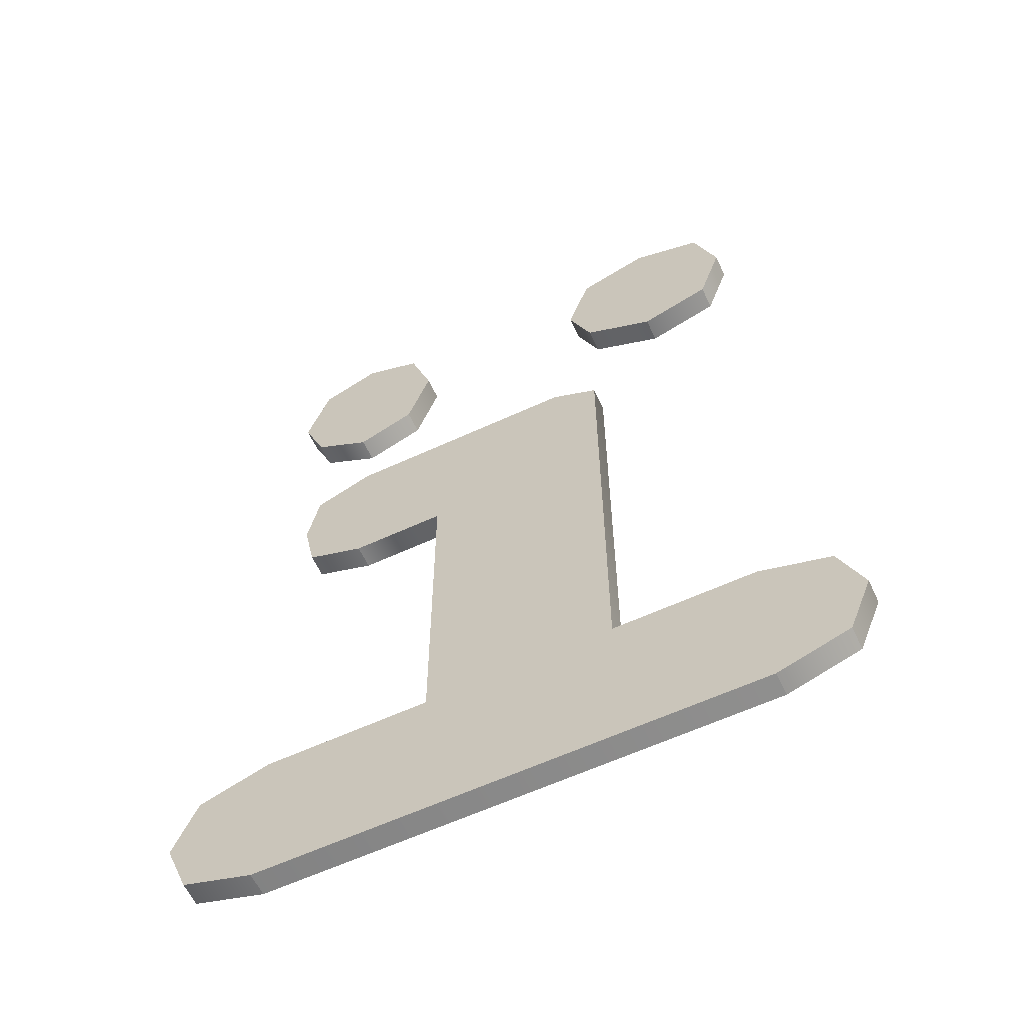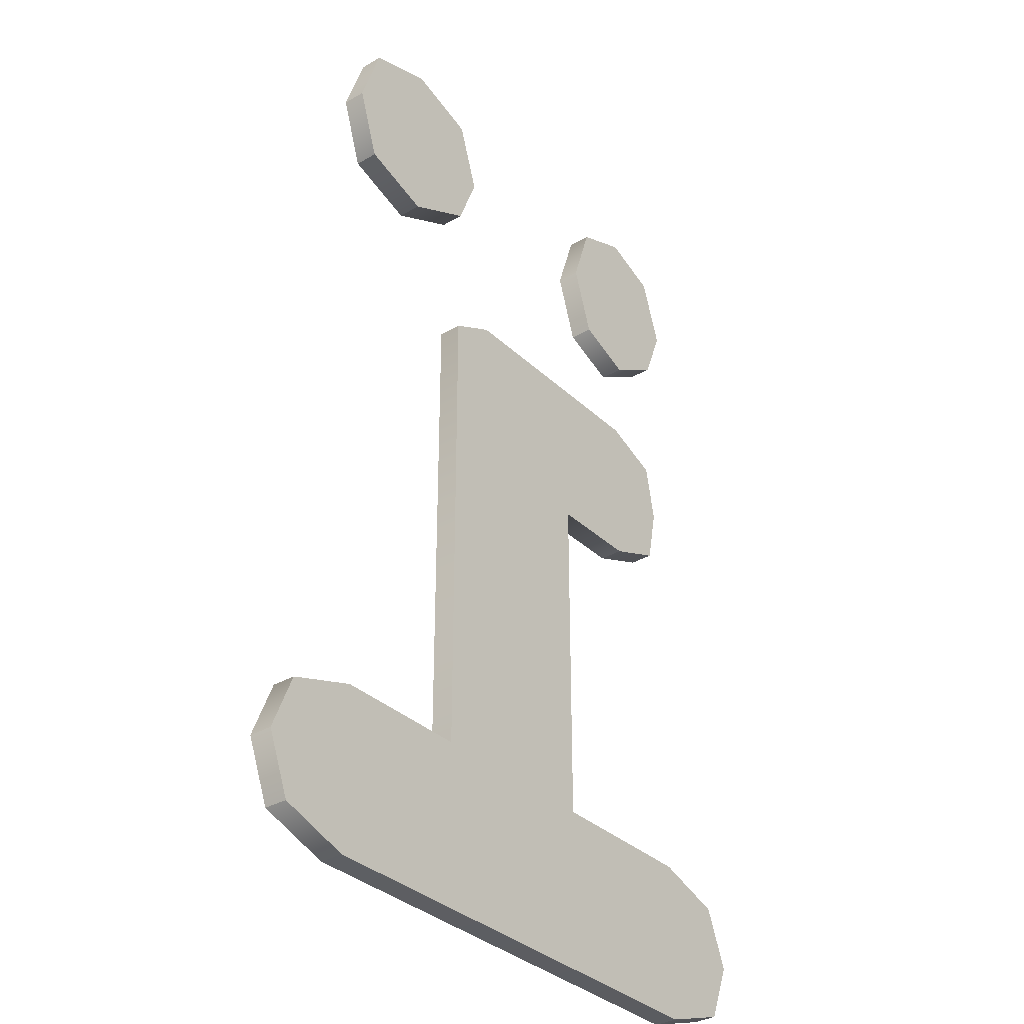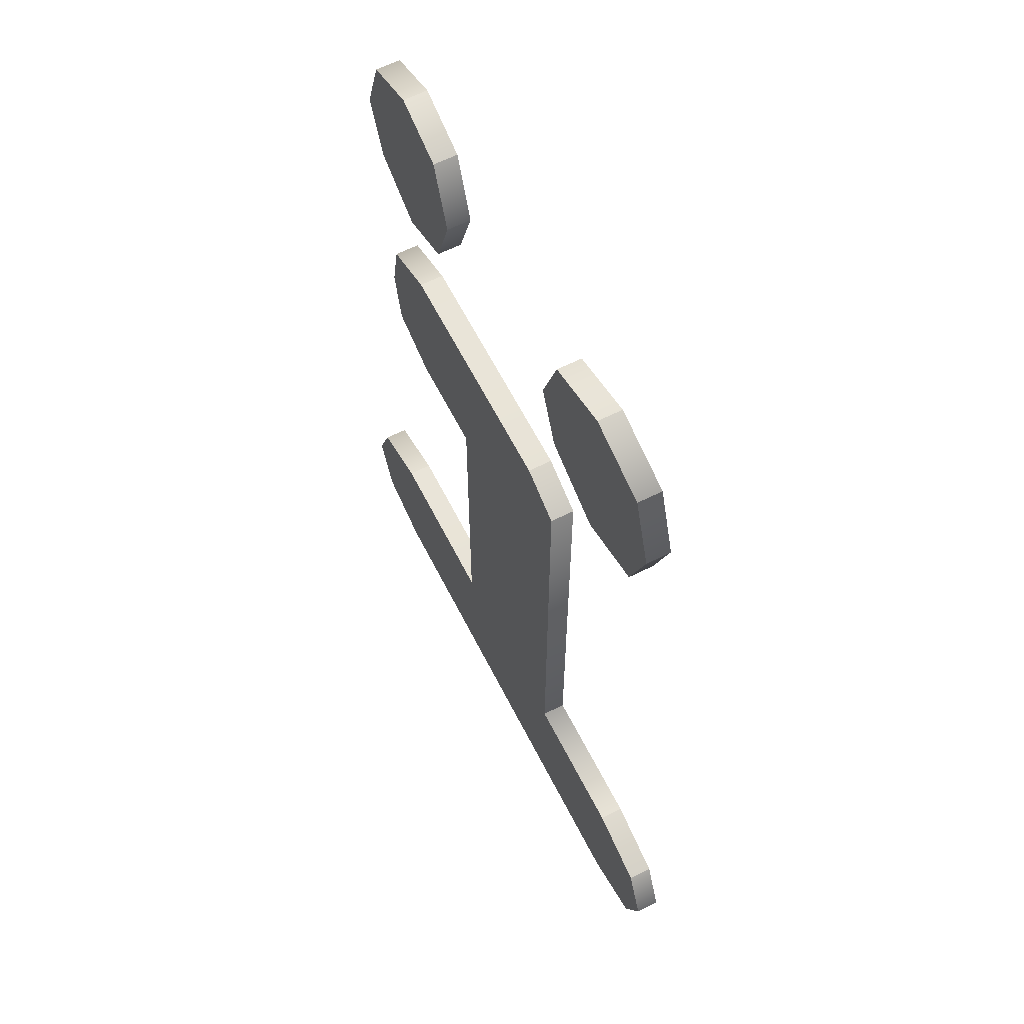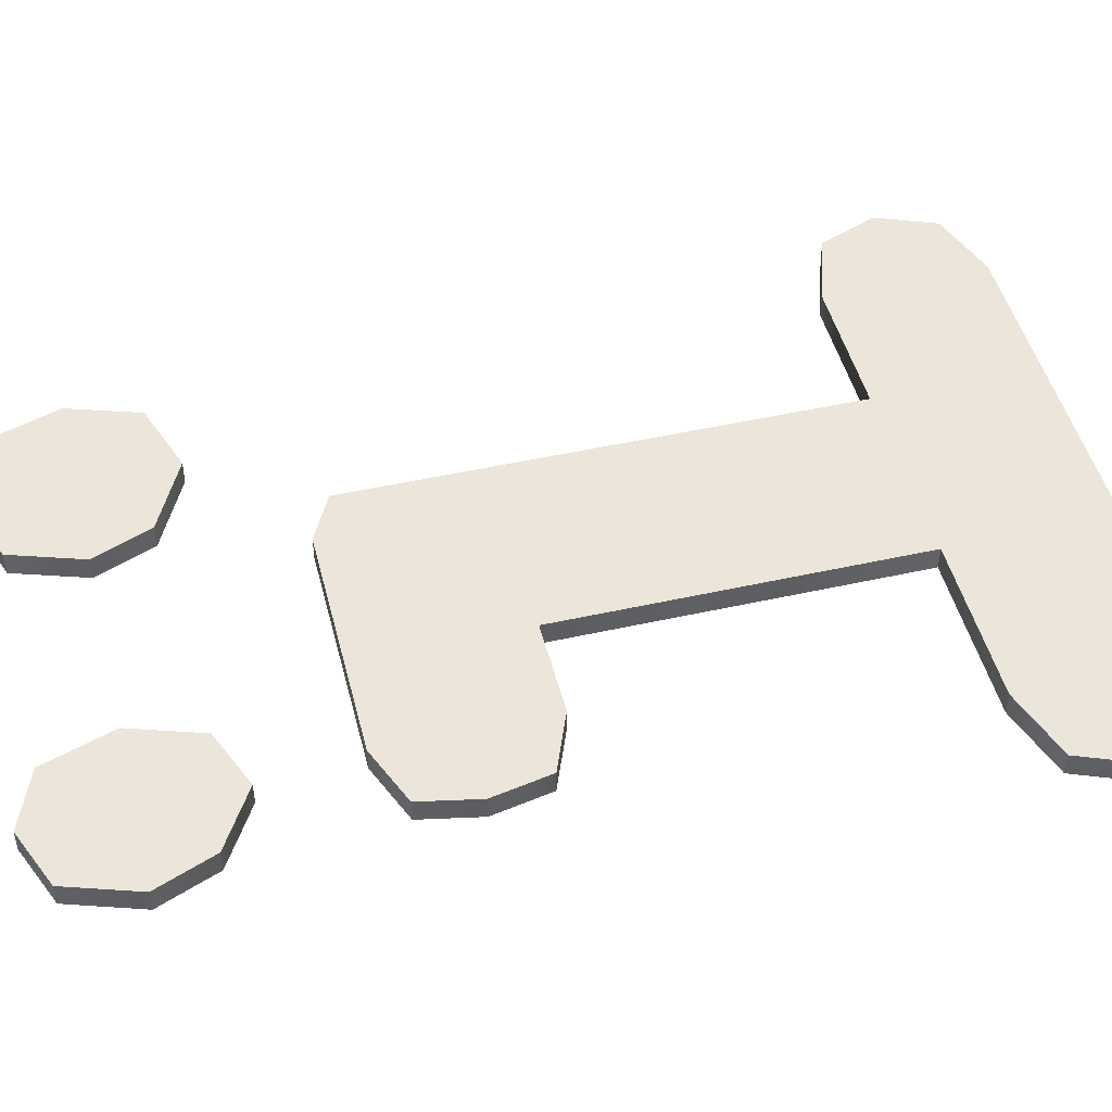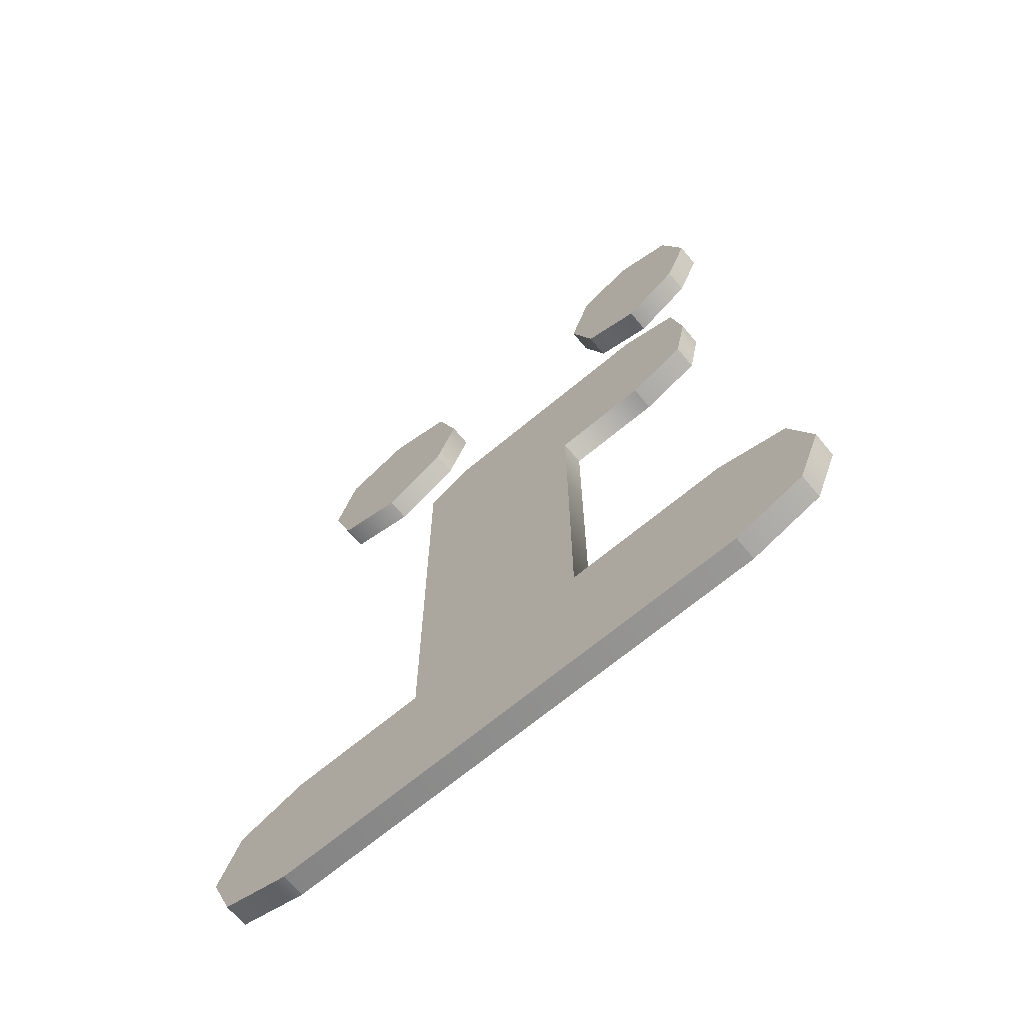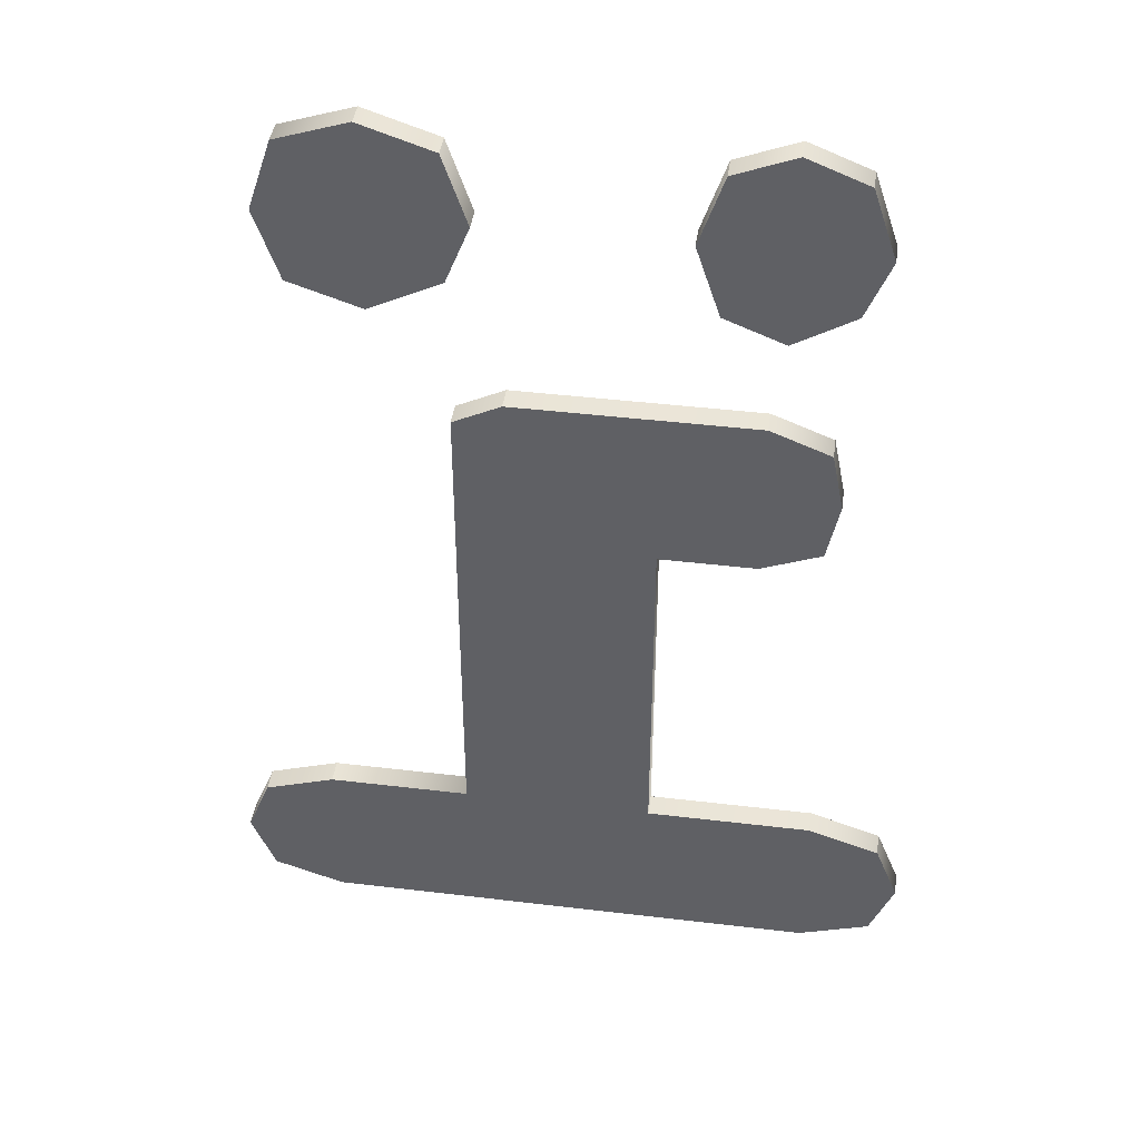
<metadata>
{"format":"obj","ext":"obj","renderer":"f3d","projection":"perspective","resolution":1024,"background":"white","views":[{"elev":-60.9,"azim":25.2,"up":"+Y"},{"elev":-33.7,"azim":128.4,"up":"+Y"},{"elev":63.0,"azim":63.0,"up":"+Y"},{"elev":47.8,"azim":-104.1,"up":"+Z"},{"elev":-68.5,"azim":-140.2,"up":"+Y"},{"elev":42.9,"azim":-171.9,"up":"+Y"}]}
</metadata>
<code>
v 9 34.5 0
v 11.5 33 0
v 9 34.5 1
v 11.5 33 0
v 11.5 33 1
v 9 34.5 1
v 11.5 33 0
v 14 34 0
v 11.5 33 1
v 14 34 0
v 14 34 1
v 11.5 33 1
v 14 34 0
v 15 37 0
v 14 34 1
v 15 37 0
v 15 37 1
v 14 34 1
v 15 37 0
v 14 40 0
v 15 37 1
v 14 40 0
v 14 40 1
v 15 37 1
v 14 40 0
v 11.5 41 0
v 14 40 1
v 11.5 41 0
v 11.5 41 1
v 14 40 1
v 11.5 41 0
v 9 40 0
v 11.5 41 1
v 9 40 0
v 9 40 1
v 11.5 41 1
v 9 40 0
v 8 37 0
v 9 40 1
v 8 37 0
v 8 37 1
v 9 40 1
v 8 37 0
v 9 34.5 0
v 8 37 1
v 9 34.5 0
v 9 34.5 1
v 8 37 1
v 24 34.5 0
v 24 34.5 1
v 23 37 0
v 23 37 0
v 24 34.5 1
v 23 37 1
v 23 37 0
v 23 37 1
v 24 40 0
v 24 40 0
v 23 37 1
v 24 40 1
v 24 40 0
v 24 40 1
v 27 41 0
v 27 41 0
v 24 40 1
v 27 41 1
v 27 41 0
v 27 41 1
v 30 40 0
v 30 40 0
v 27 41 1
v 30 40 1
v 30 40 0
v 30 40 1
v 31 37 0
v 31 37 0
v 30 40 1
v 31 37 1
v 31 37 0
v 31 37 1
v 30 34 0
v 30 34 0
v 31 37 1
v 30 34 1
v 30 34 0
v 30 34 1
v 27 33 0
v 27 33 0
v 30 34 1
v 27 33 1
v 27 33 0
v 27 33 1
v 24 34.5 0
v 24 34.5 0
v 27 33 1
v 24 34.5 1
v 12 29 0
v 9.5 28 0
v 12 29 1
v 9.5 28 0
v 9.5 28 1
v 12 29 1
v 9.5 28 0
v 9 25.5 0
v 9.5 28 1
v 9 25.5 0
v 9 25.5 1
v 9.5 28 1
v 9 25.5 0
v 9.5 23 0
v 9 25.5 1
v 9.5 23 0
v 9.5 23 1
v 9 25.5 1
v 9.5 23 0
v 12 22 0
v 9.5 23 1
v 12 22 0
v 12 22 1
v 9.5 23 1
v 12 22 0
v 16 22 0
v 12 22 1
v 16 22 0
v 16 22 1
v 12 22 1
v 16 22 0
v 16 7 0
v 16 22 1
v 16 7 0
v 16 7 1
v 16 22 1
v 16 7 0
v 9 7 0
v 16 7 1
v 9 7 0
v 9 7 1
v 16 7 1
v 9 7 0
v 6 6 0
v 9 7 1
v 6 6 0
v 6 6 1
v 9 7 1
v 6 6 0
v 5 3.5 0
v 6 6 1
v 5 3.5 0
v 5 3.5 1
v 6 6 1
v 5 3.5 0
v 6 1 0
v 5 3.5 1
v 6 1 0
v 6 1 1
v 5 3.5 1
v 6 1 0
v 9 0 0
v 6 1 1
v 9 0 0
v 9 0 1
v 6 1 1
v 9 0 0
v 30 0 0
v 9 0 1
v 30 0 0
v 30 0 1
v 9 0 1
v 30 0 0
v 33 1 0
v 30 0 1
v 33 1 0
v 33 1 1
v 30 0 1
v 33 1 0
v 34 3.5 0
v 33 1 1
v 34 3.5 0
v 34 3.5 1
v 33 1 1
v 34 3.5 0
v 33 6 0
v 34 3.5 1
v 33 6 0
v 33 6 1
v 34 3.5 1
v 33 6 0
v 30 7 0
v 33 6 1
v 30 7 0
v 30 7 1
v 33 6 1
v 30 7 0
v 24 7 0
v 30 7 1
v 24 7 0
v 24 7 1
v 30 7 1
v 24 7 0
v 24 28 0
v 24 7 1
v 24 28 0
v 24 28 1
v 24 7 1
v 24 28 0
v 22 29 0
v 24 28 1
v 22 29 0
v 22 29 1
v 24 28 1
v 22 29 0
v 12 29 0
v 22 29 1
v 12 29 0
v 12 29 1
v 22 29 1
v 9.5 28 1
v 16 22 1
v 24 28 1
v 16 22 1
v 9.5 28 1
v 9 25.5 1
v 16 22 1
v 9 25.5 1
v 9.5 23 1
v 12 22 1
v 16 22 1
v 9.5 23 1
v 16 22 1
v 16 7 1
v 24 7 1
v 31 37 1
v 24 40 1
v 23 37 1
v 30 40 1
v 24 40 1
v 31 37 1
v 15 37 1
v 9 40 1
v 8 37 1
v 31 37 1
v 23 37 1
v 30 34 1
v 8 37 1
v 9 34.5 1
v 14 34 1
v 24 28 1
v 12 29 1
v 9.5 28 1
v 16 22 1
v 24 7 1
v 24 28 1
v 9 34.5 1
v 11.5 33 1
v 14 34 1
v 9 7 1
v 33 6 1
v 30 7 1
v 33 6 1
v 9 7 1
v 6 6 1
v 30 34 1
v 23 37 1
v 24 34.5 1
v 9 40 1
v 14 40 1
v 11.5 41 1
v 5 3.5 1
v 33 1 1
v 34 3.5 1
v 6 6 1
v 34 3.5 1
v 33 6 1
v 24 34.5 1
v 27 33 1
v 30 34 1
v 8 37 1
v 14 34 1
v 15 37 1
v 12 29 1
v 24 28 1
v 22 29 1
v 5 3.5 1
v 6 1 1
v 33 1 1
v 6 6 1
v 5 3.5 1
v 34 3.5 1
v 9 40 1
v 15 37 1
v 14 40 1
v 30 0 1
v 6 1 1
v 9 0 1
v 6 1 1
v 30 0 1
v 33 1 1
v 30 40 1
v 27 41 1
v 24 40 1
v 9.5 28 0
v 24 28 0
v 16 22 0
v 16 22 0
v 9 25.5 0
v 9.5 28 0
v 16 22 0
v 9.5 23 0
v 9 25.5 0
v 12 22 0
v 9.5 23 0
v 16 22 0
v 16 22 0
v 24 7 0
v 16 7 0
v 31 37 0
v 23 37 0
v 24 40 0
v 30 40 0
v 31 37 0
v 24 40 0
v 15 37 0
v 8 37 0
v 9 40 0
v 31 37 0
v 30 34 0
v 23 37 0
v 8 37 0
v 14 34 0
v 9 34.5 0
v 24 28 0
v 9.5 28 0
v 12 29 0
v 16 22 0
v 24 28 0
v 24 7 0
v 9 34.5 0
v 14 34 0
v 11.5 33 0
v 9 7 0
v 30 7 0
v 33 6 0
v 33 6 0
v 6 6 0
v 9 7 0
v 30 34 0
v 24 34.5 0
v 23 37 0
v 9 40 0
v 11.5 41 0
v 14 40 0
v 5 3.5 0
v 34 3.5 0
v 33 1 0
v 6 6 0
v 33 6 0
v 34 3.5 0
v 24 34.5 0
v 30 34 0
v 27 33 0
v 8 37 0
v 15 37 0
v 14 34 0
v 12 29 0
v 22 29 0
v 24 28 0
v 5 3.5 0
v 33 1 0
v 6 1 0
v 6 6 0
v 34 3.5 0
v 5 3.5 0
v 9 40 0
v 14 40 0
v 15 37 0
v 30 0 0
v 9 0 0
v 6 1 0
v 6 1 0
v 33 1 0
v 30 0 0
v 30 40 0
v 24 40 0
v 27 41 0
f 1 2 3
f 4 5 6
f 7 8 9
f 10 11 12
f 13 14 15
f 16 17 18
f 19 20 21
f 22 23 24
f 25 26 27
f 28 29 30
f 31 32 33
f 34 35 36
f 37 38 39
f 40 41 42
f 43 44 45
f 46 47 48
f 49 50 51
f 52 53 54
f 55 56 57
f 58 59 60
f 61 62 63
f 64 65 66
f 67 68 69
f 70 71 72
f 73 74 75
f 76 77 78
f 79 80 81
f 82 83 84
f 85 86 87
f 88 89 90
f 91 92 93
f 94 95 96
f 97 98 99
f 100 101 102
f 103 104 105
f 106 107 108
f 109 110 111
f 112 113 114
f 115 116 117
f 118 119 120
f 121 122 123
f 124 125 126
f 127 128 129
f 130 131 132
f 133 134 135
f 136 137 138
f 139 140 141
f 142 143 144
f 145 146 147
f 148 149 150
f 151 152 153
f 154 155 156
f 157 158 159
f 160 161 162
f 163 164 165
f 166 167 168
f 169 170 171
f 172 173 174
f 175 176 177
f 178 179 180
f 181 182 183
f 184 185 186
f 187 188 189
f 190 191 192
f 193 194 195
f 196 197 198
f 199 200 201
f 202 203 204
f 205 206 207
f 208 209 210
f 211 212 213
f 214 215 216
f 217 218 219
f 220 221 222
f 223 224 225
f 226 227 228
f 229 230 231
f 232 233 234
f 235 236 237
f 238 239 240
f 241 242 243
f 244 245 246
f 247 248 249
f 250 251 252
f 253 254 255
f 256 257 258
f 259 260 261
f 262 263 264
f 265 266 267
f 268 269 270
f 271 272 273
f 274 275 276
f 277 278 279
f 280 281 282
f 283 284 285
f 286 287 288
f 289 290 291
f 292 293 294
f 295 296 297
f 298 299 300
f 301 302 303
f 304 305 306
f 307 308 309
f 310 311 312
f 313 314 315
f 316 317 318
f 319 320 321
f 322 323 324
f 325 326 327
f 328 329 330
f 331 332 333
f 334 335 336
f 337 338 339
f 340 341 342
f 343 344 345
f 346 347 348
f 349 350 351
f 352 353 354
f 355 356 357
f 358 359 360
f 361 362 363
f 364 365 366
f 367 368 369
f 370 371 372
f 373 374 375
f 376 377 378
f 379 380 381
f 382 383 384

</code>
